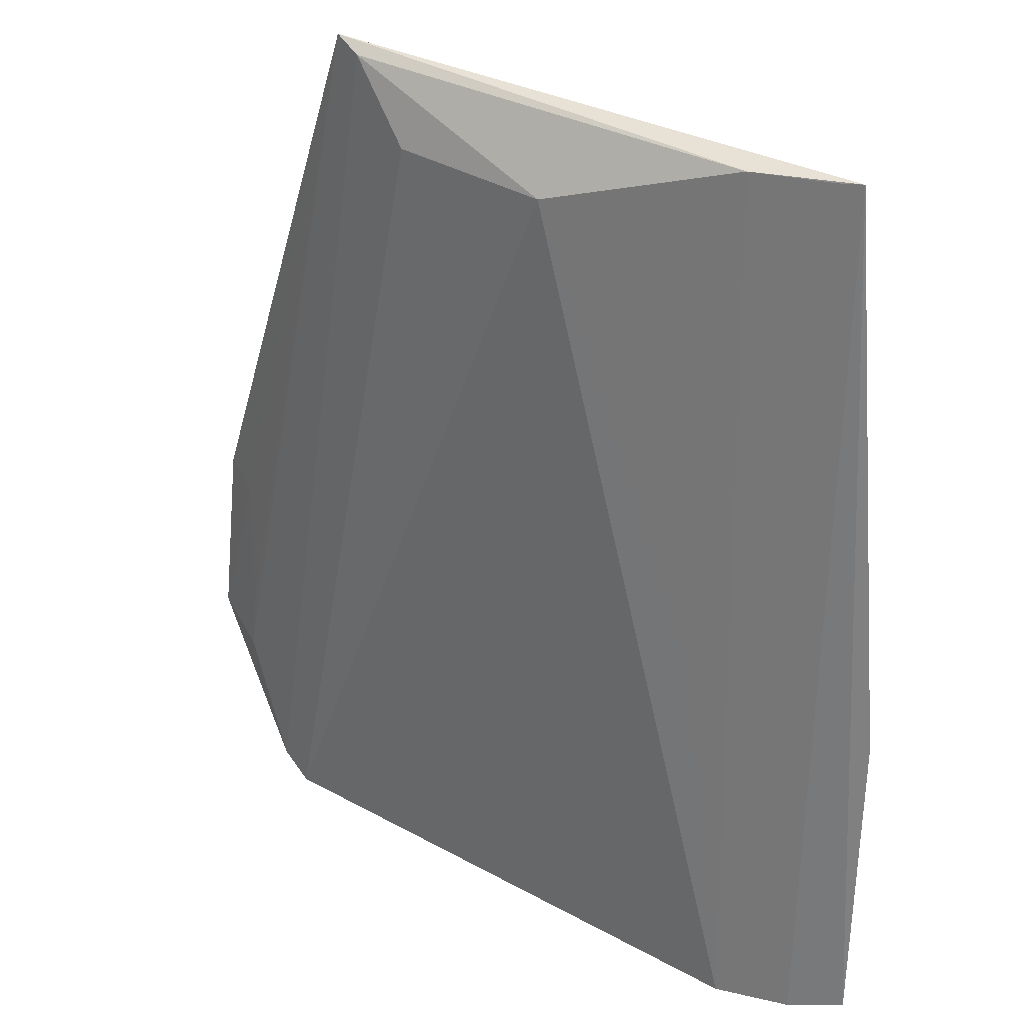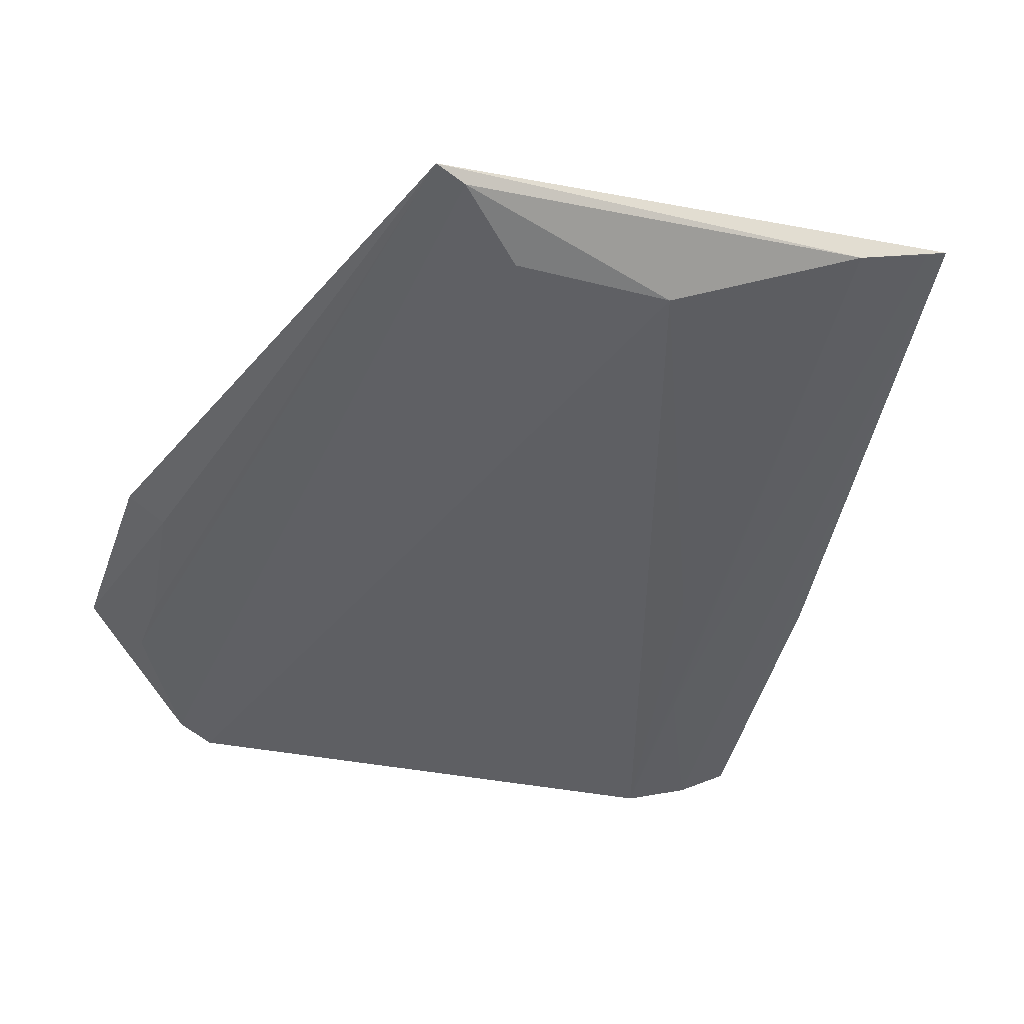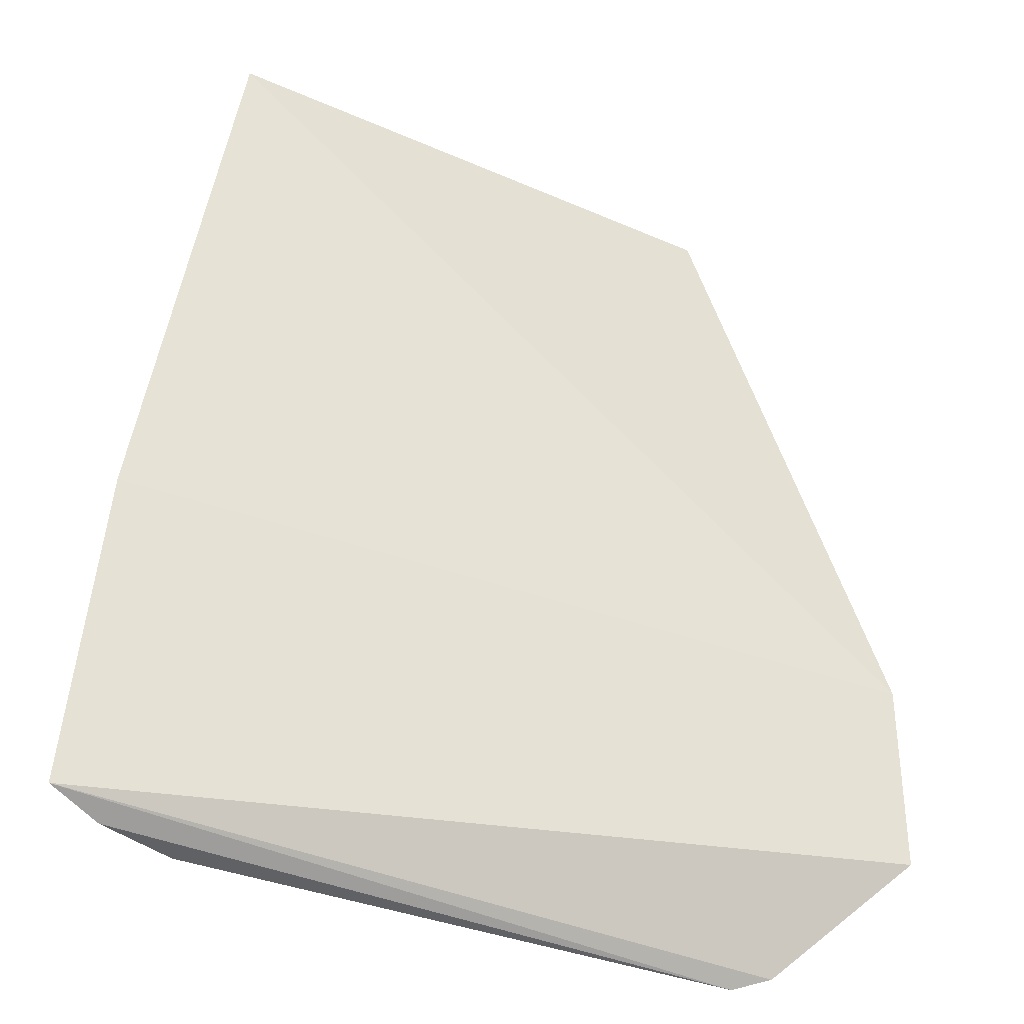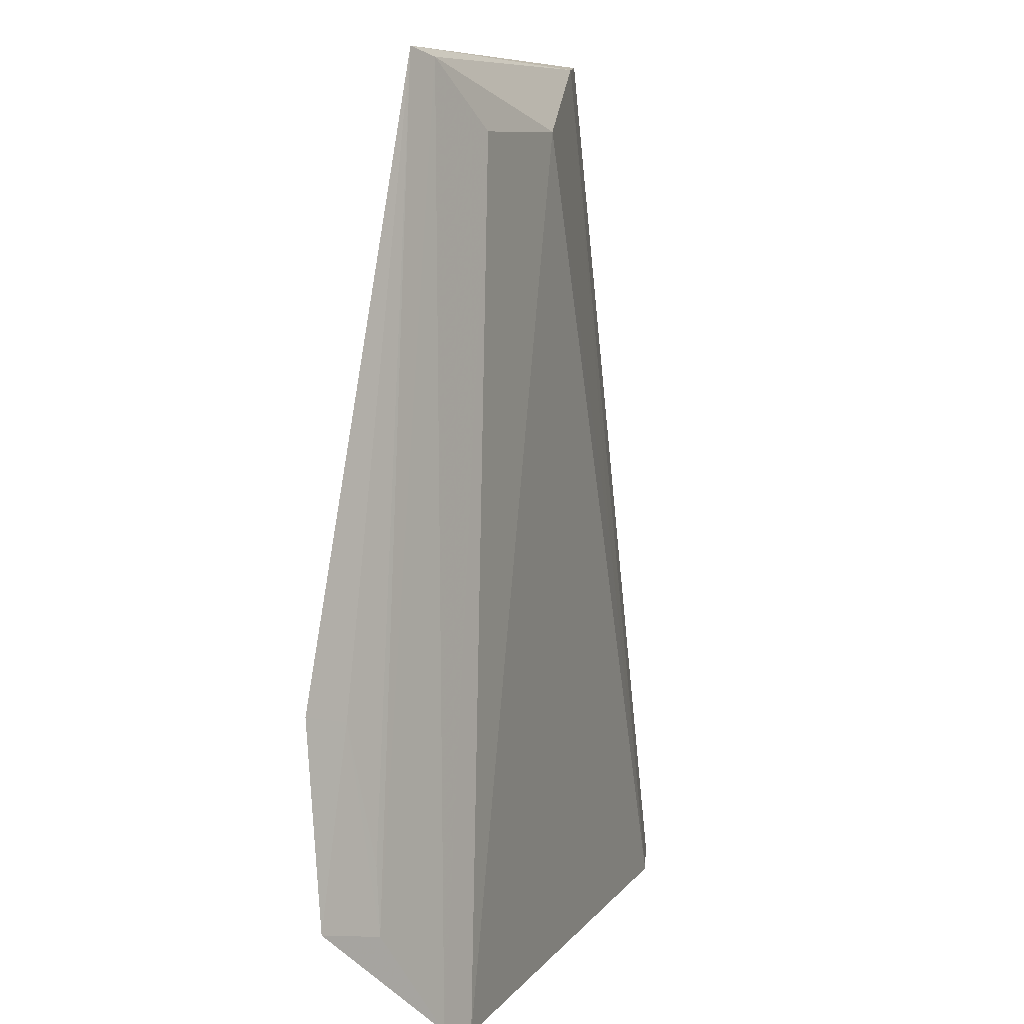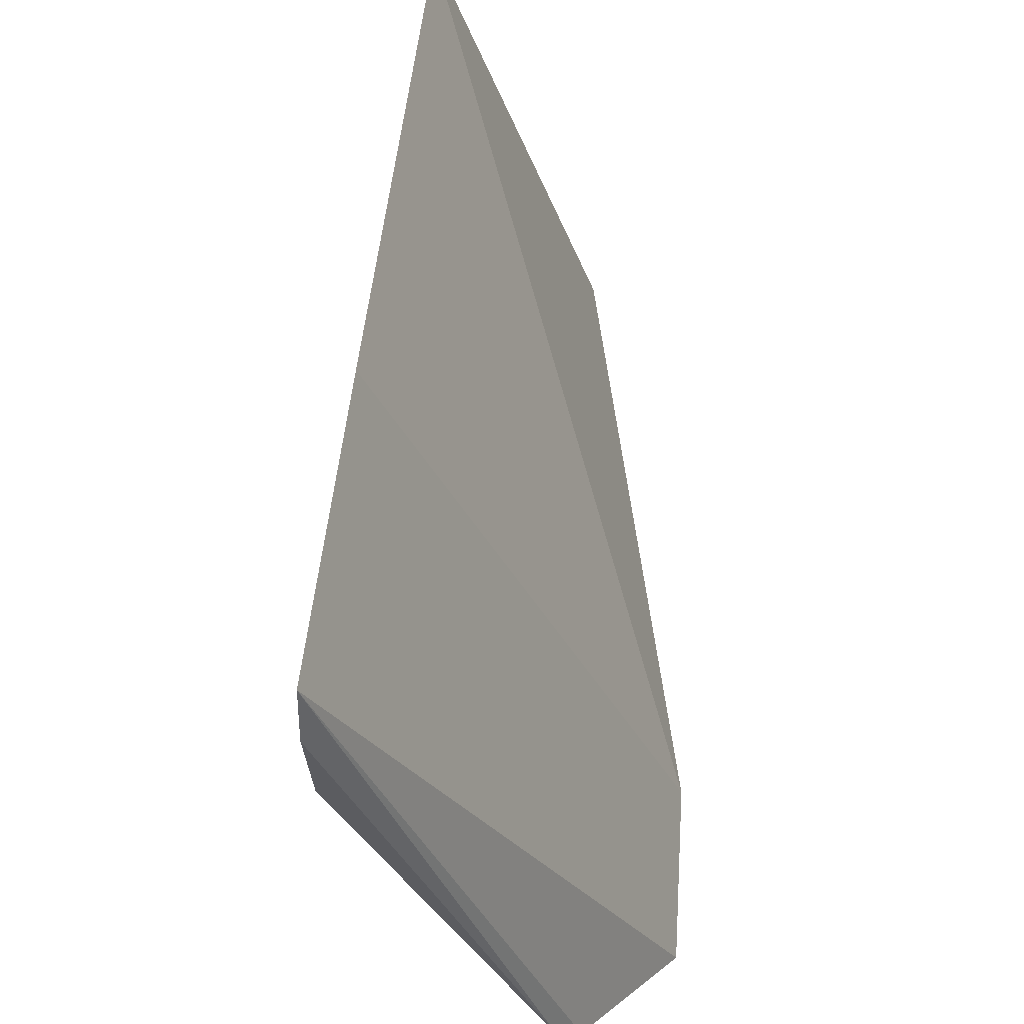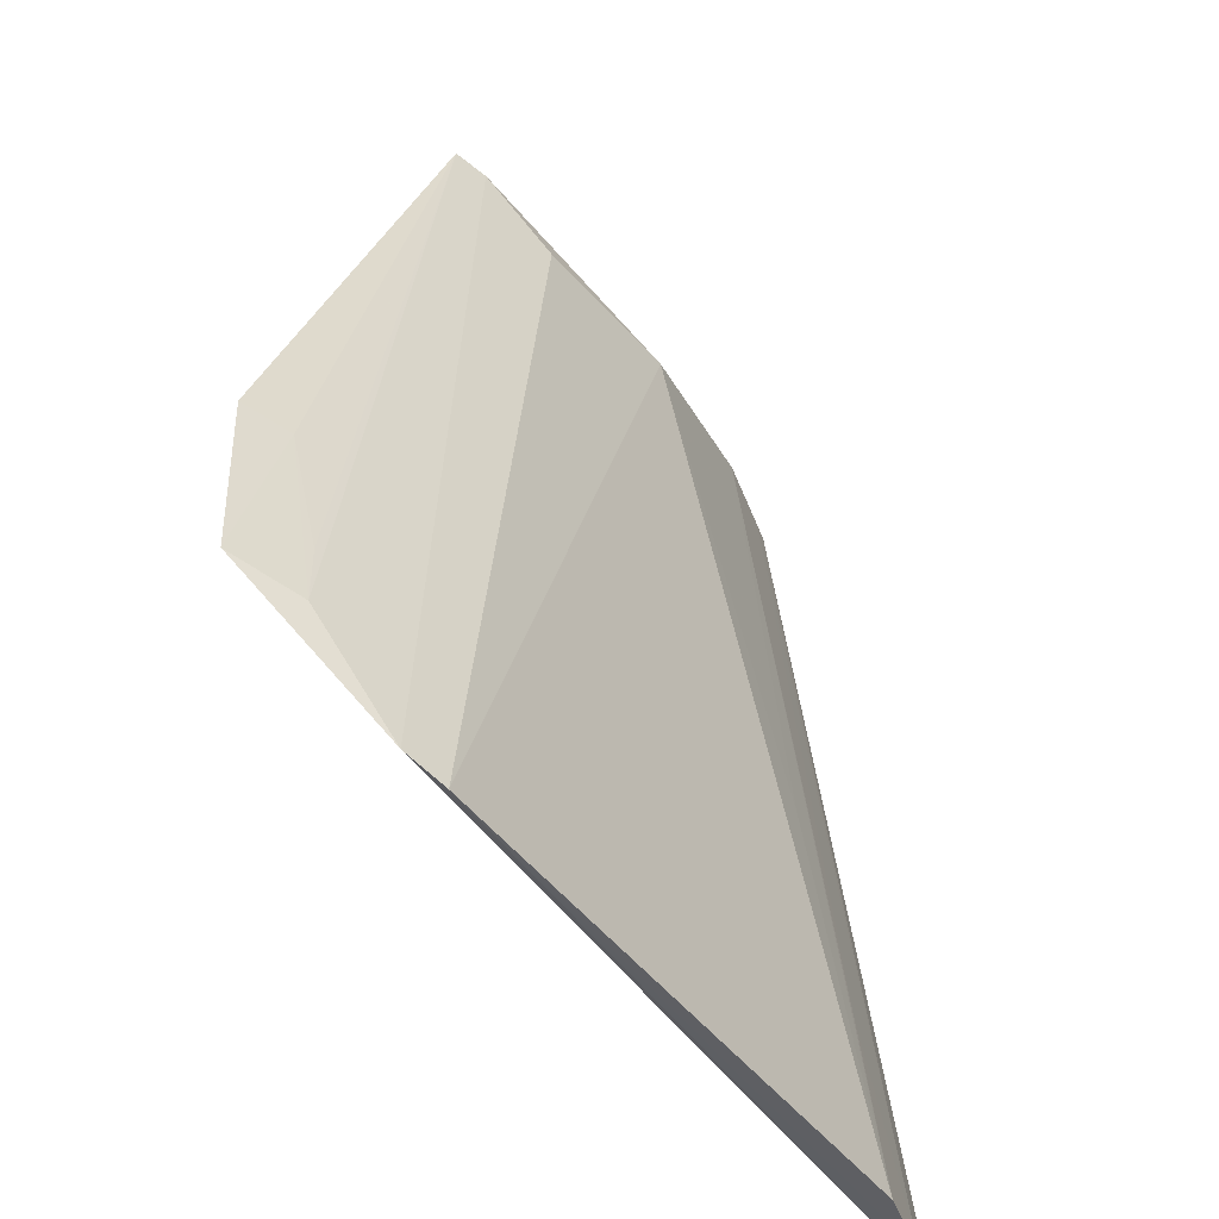
<metadata>
{"format":"obj","ext":"obj","renderer":"f3d","projection":"perspective","resolution":1024,"background":"white","views":[{"elev":35.2,"azim":38.8,"up":"+Z"},{"elev":-41.3,"azim":-17.2,"up":"+Y"},{"elev":-39.4,"azim":157.1,"up":"+Z"},{"elev":8.9,"azim":-66.9,"up":"+Z"},{"elev":-34.7,"azim":114.6,"up":"+Z"},{"elev":-48.6,"azim":-50.7,"up":"+Z"}]}
</metadata>
<code>
v 0.01949 -0.1133 -0.1149
v 0.1086 -0.1048 -0.308
v 0.08638 -0.09221 -0.0982
v -0.04321 -0.1062 -0.09692
v -0.05138 -0.1234 -0.3112
v -0.09042 -0.1041 -0.2328
v 0.06335 -0.1004 -0.09937
v 0.07955 -0.1165 -0.312
v -0.01874 -0.1135 -0.1149
v 0.1046 -0.09793 -0.2335
v -0.07755 -0.1142 -0.282
v -0.03563 -0.1085 -0.09906
v 0.09655 -0.1106 -0.3113
v 0.06333 -0.1122 -0.2219
v -0.09251 -0.1083 -0.2778
v -0.08032 -0.1083 -0.2357
v -0.06058 -0.1211 -0.3078
v 0.08129 -0.0941 -0.09879
v -0.07656 -0.113 -0.267
v 0.07726 -0.1128 -0.2671
f 6 4 3
f 7 3 4
f 8 1 5
f 9 5 1
f 10 6 3
f 10 3 2
f 12 7 4
f 12 1 7
f 12 9 1
f 12 4 11
f 13 8 5
f 13 5 2
f 13 2 3
f 14 8 7
f 14 7 1
f 14 1 8
f 15 10 2
f 15 6 10
f 16 4 6
f 16 15 11
f 16 6 15
f 17 12 11
f 17 5 9
f 17 9 12
f 17 11 15
f 17 15 2
f 17 2 5
f 18 13 3
f 18 3 7
f 19 16 11
f 19 11 4
f 19 4 16
f 20 18 7
f 20 7 8
f 20 8 13
f 20 13 18

</code>
